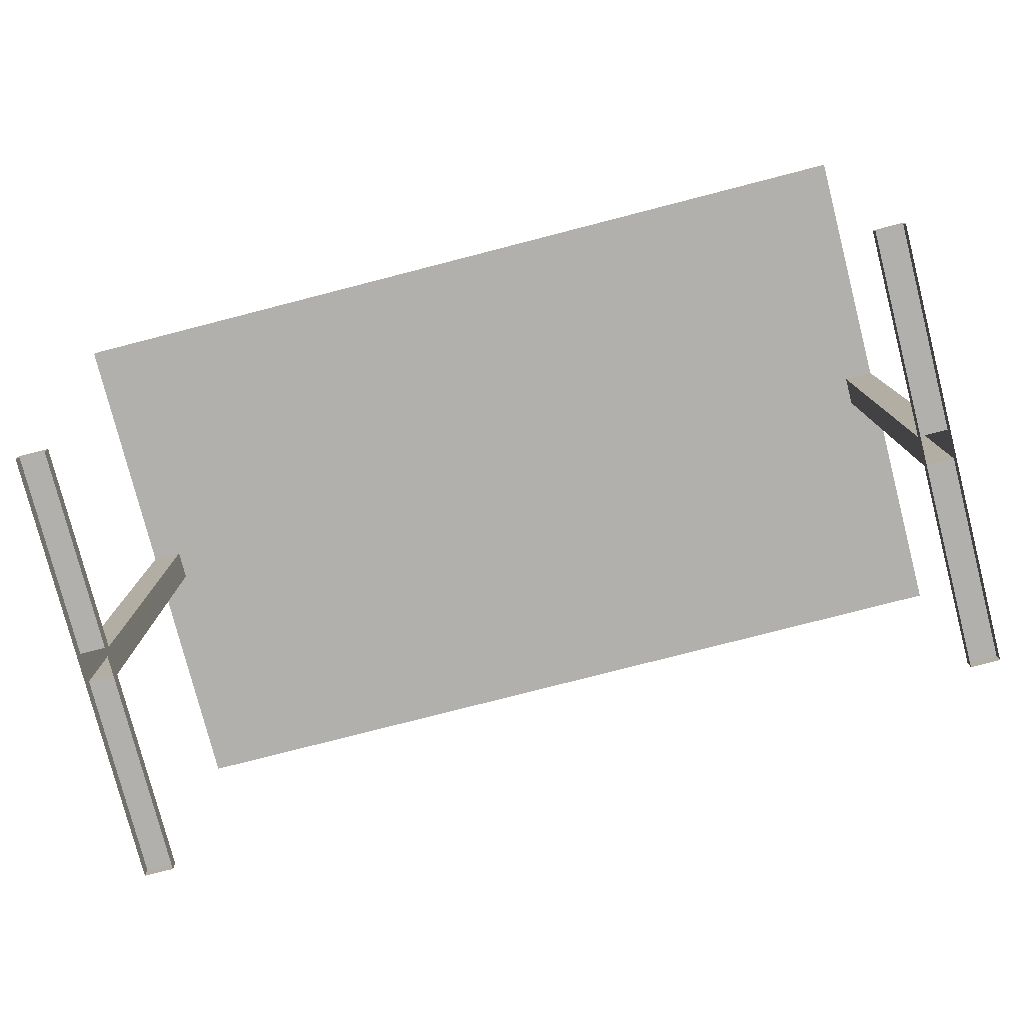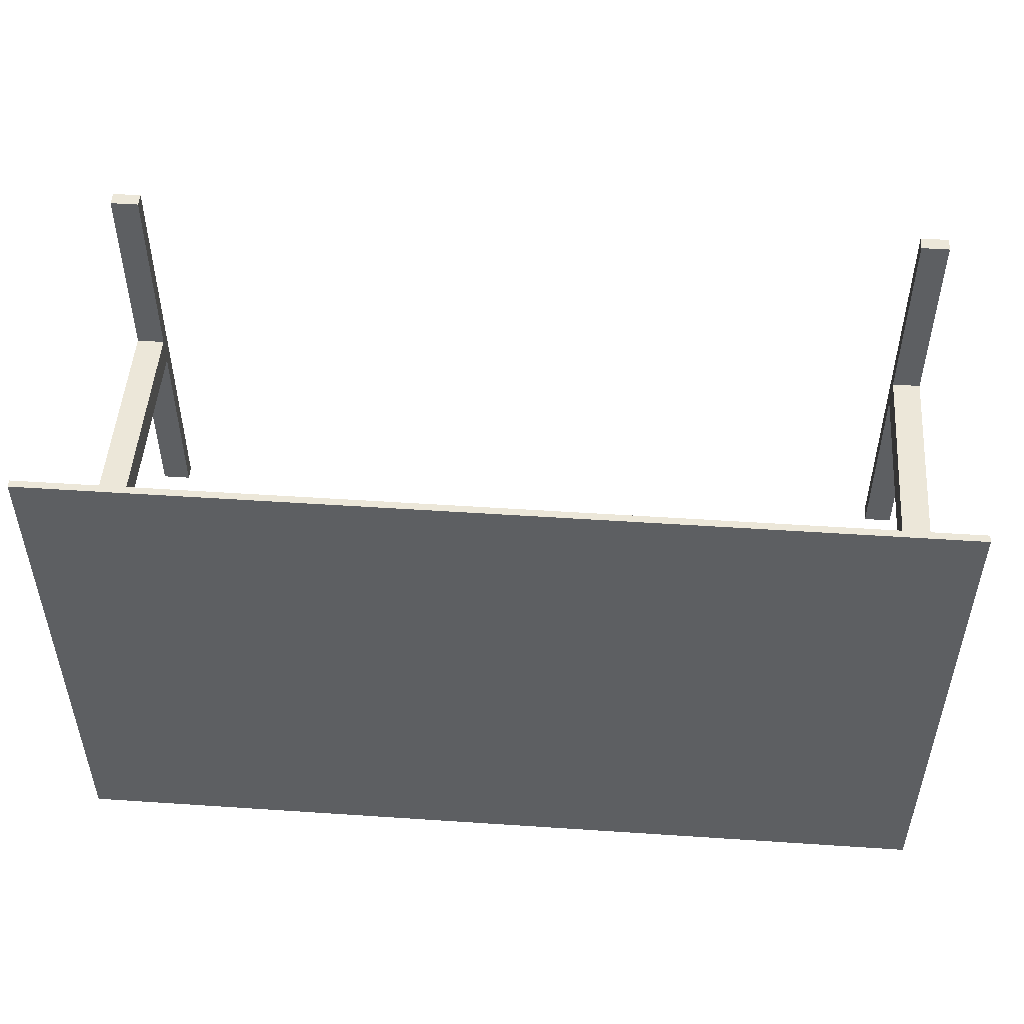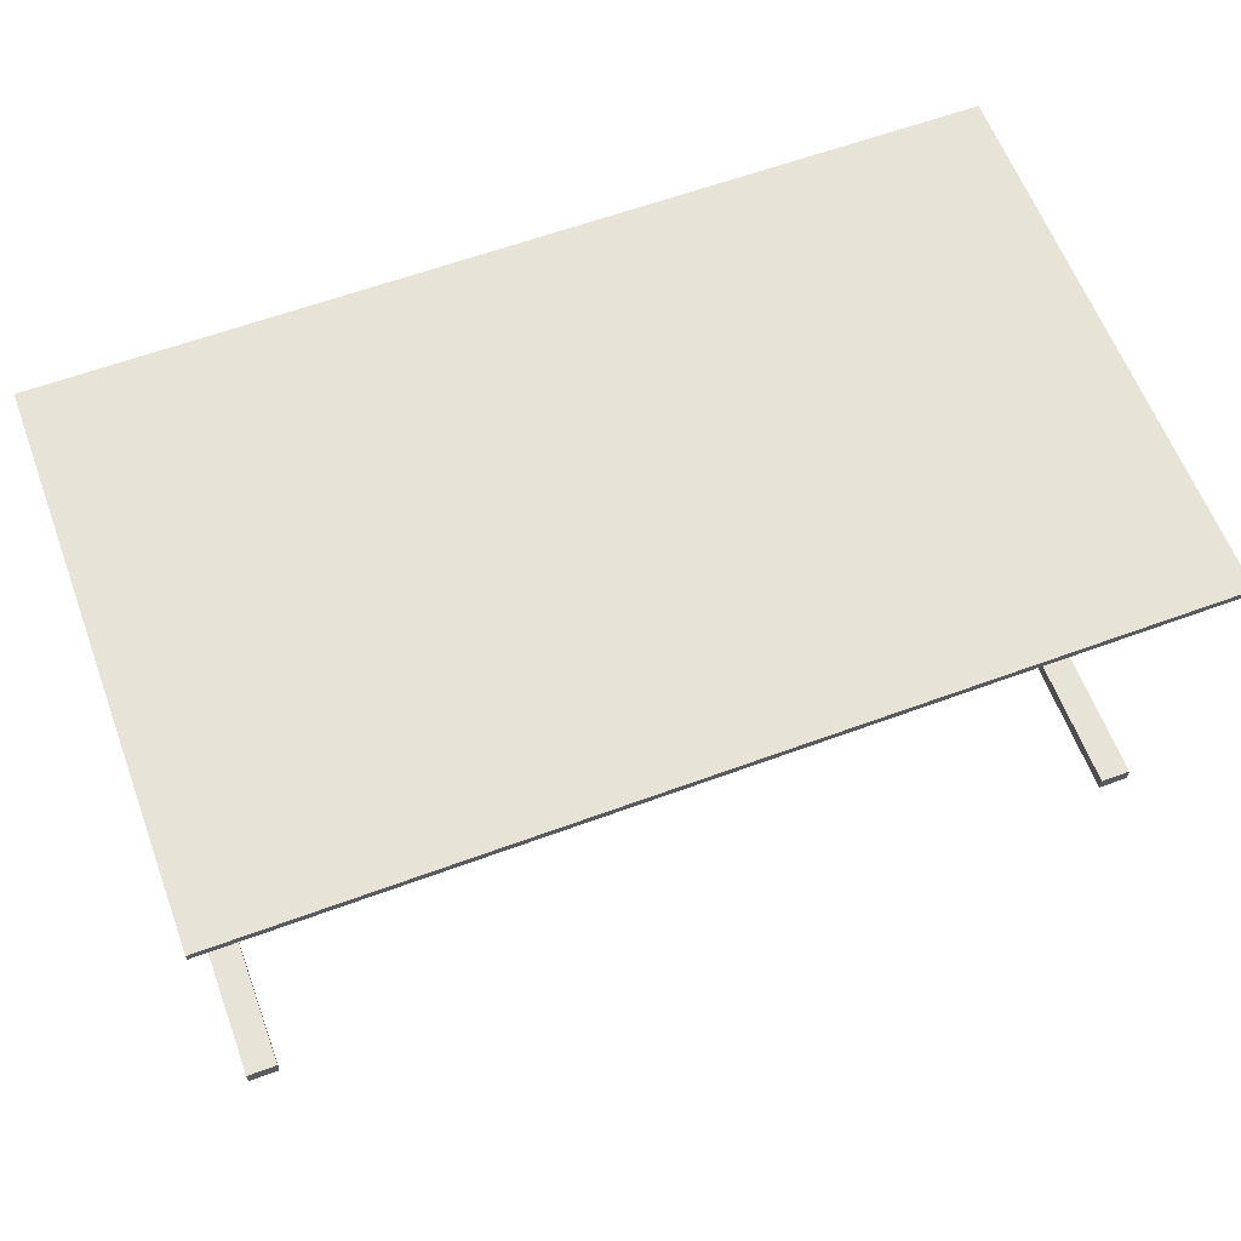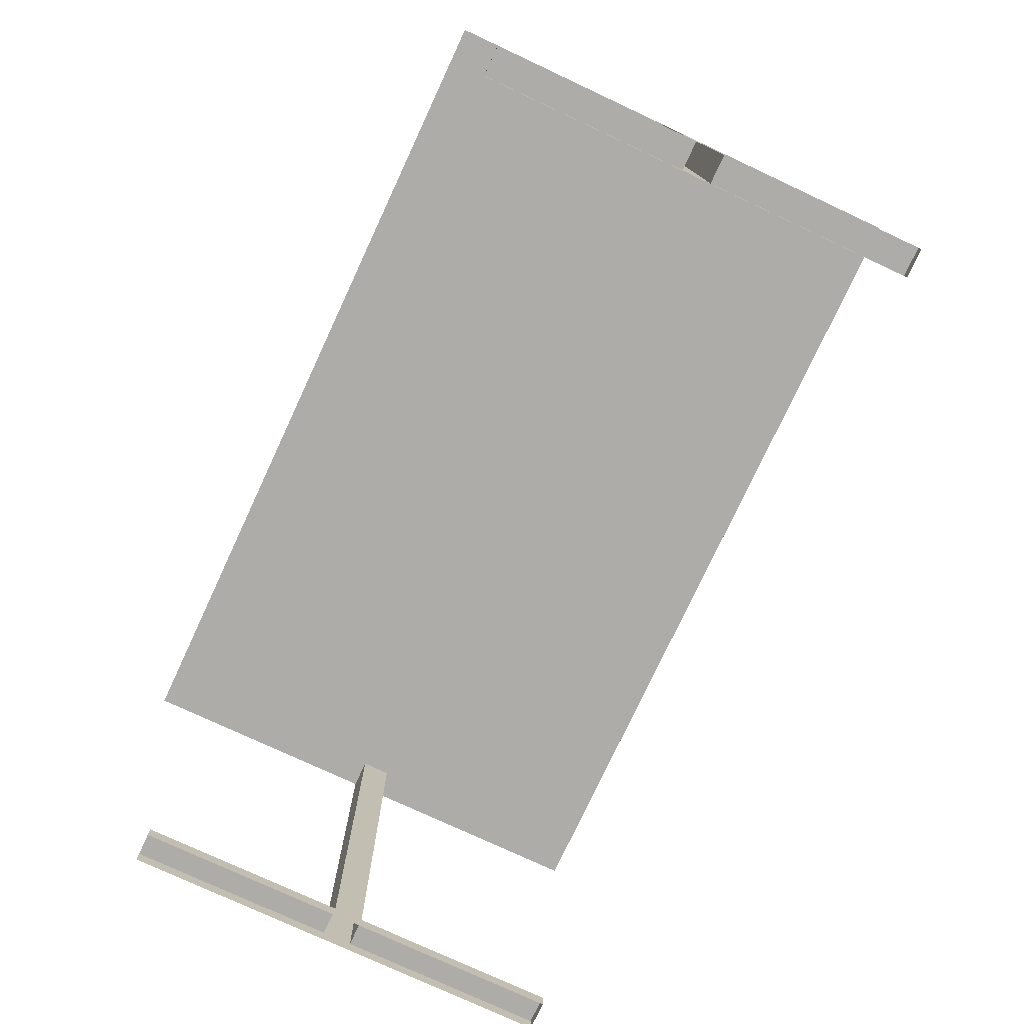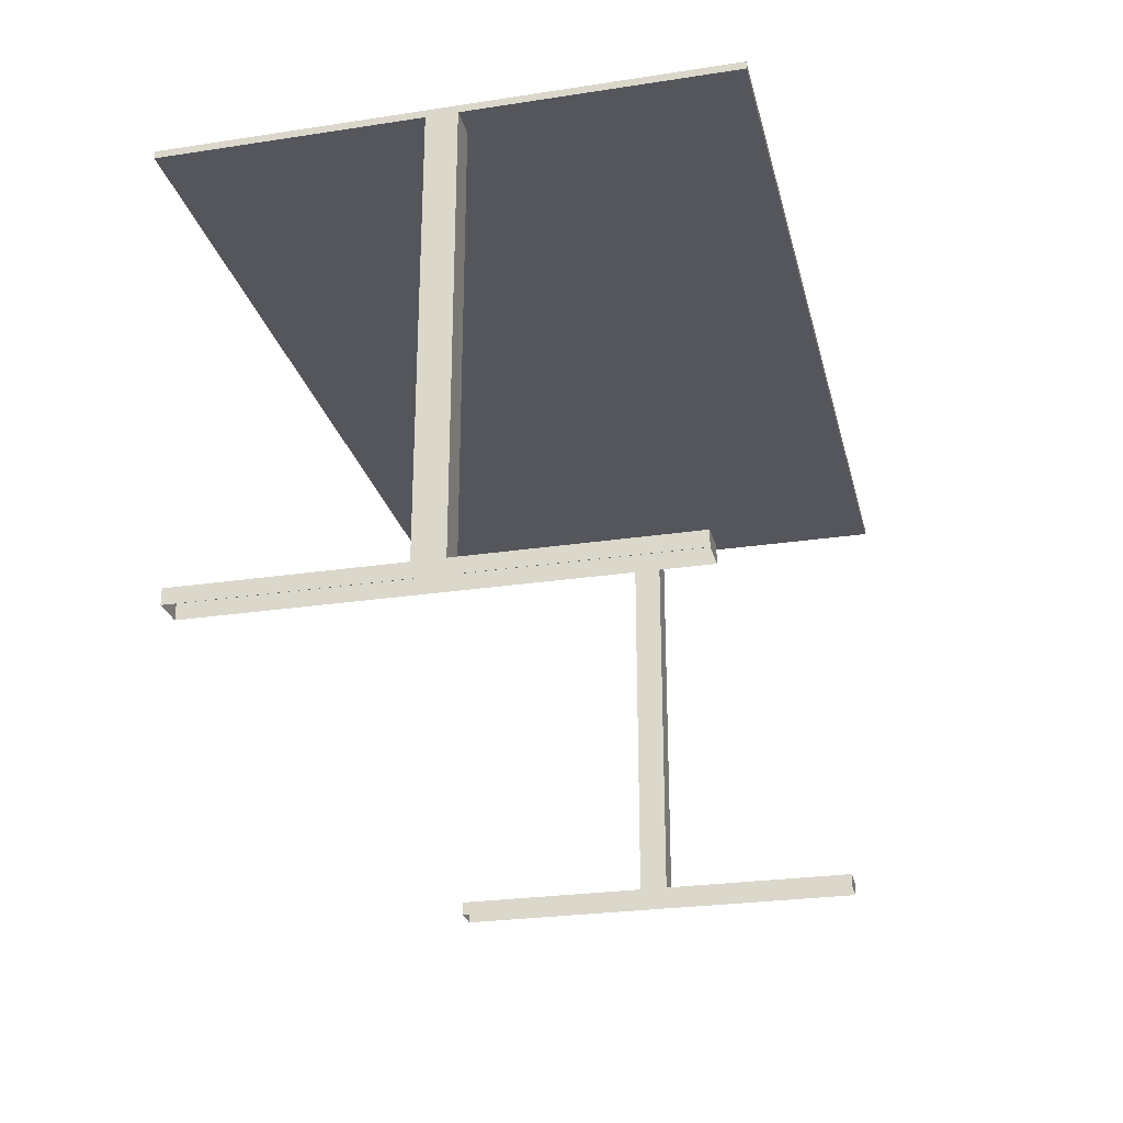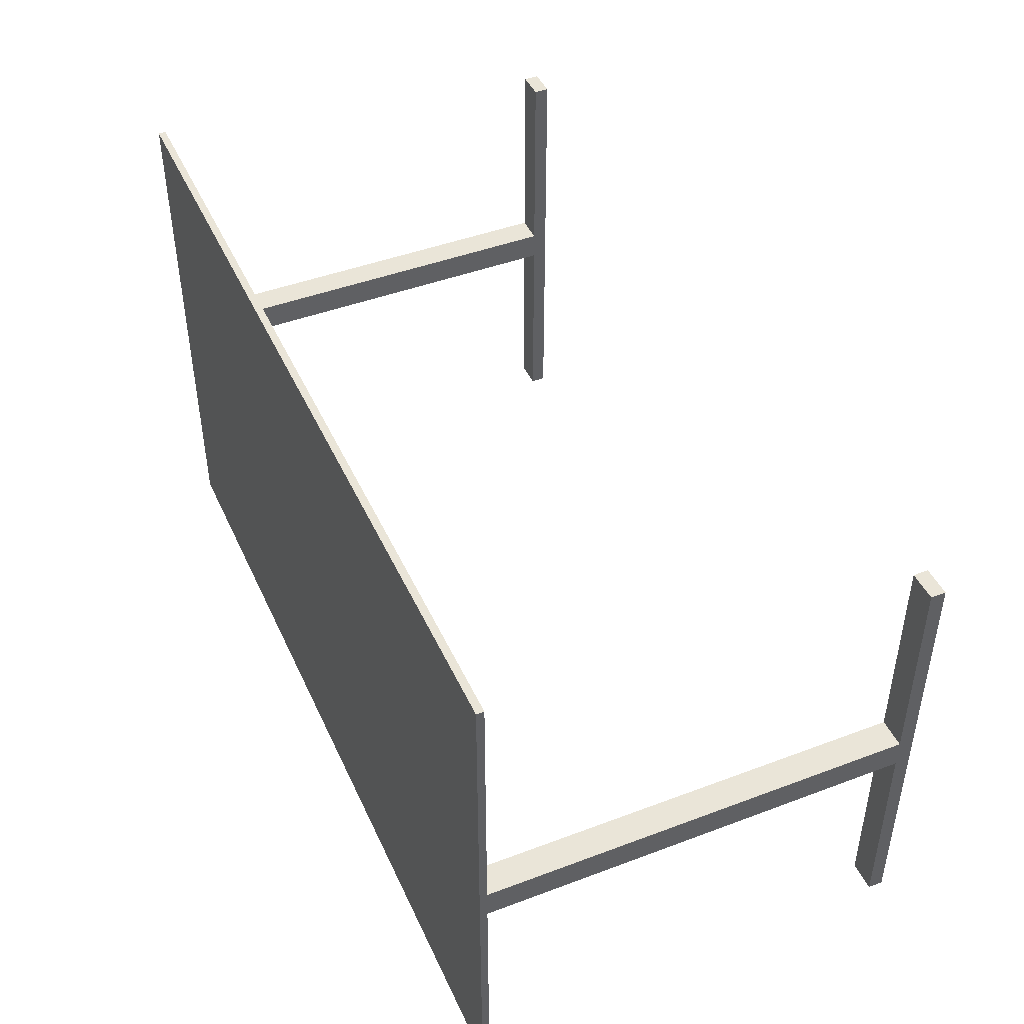
<metadata>
{"format":"obj","ext":"obj","renderer":"f3d","projection":"perspective","resolution":1024,"background":"white","views":[{"elev":-78.6,"azim":14.4,"up":"+Y"},{"elev":50.1,"azim":-175.8,"up":"+Z"},{"elev":61.6,"azim":-20.5,"up":"+Y"},{"elev":-76.9,"azim":65.0,"up":"+Y"},{"elev":-26.2,"azim":103.5,"up":"+Y"},{"elev":45.0,"azim":-113.6,"up":"+Z"}]}
</metadata>
<code>
v -0.378 0.2281 -0.233
v 0.4081 0.2346 -0.233
v 0.4081 0.2281 -0.233
v -0.378 0.2346 -0.233
v 0.4081 0.2281 -0.01026
v -0.3518 0.2281 -0.01605
v -0.378 0.2346 -0.01605
v 0.4081 0.2281 0.01595
v -0.378 0.2281 -0.01605
v -0.378 0.2346 0.01016
v 0.4081 0.2281 0.2387
v 0.4081 -0.1519 -0.01026
v 0.3819 0.2281 -0.01026
v -0.3518 -0.1519 -0.01605
v -0.3518 0.2281 -0.01026
v -0.378 0.2346 0.2387
v 0.4081 0.2346 0.2387
v 0.3819 0.2281 0.01595
v 0.4081 -0.1519 0.01595
v -0.378 -0.1519 -0.01605
v -0.3518 0.2281 0.01016
v -0.378 0.2281 -0.01026
v -0.378 0.2281 0.01016
v 0.3819 -0.1519 0.01595
v 0.4081 -0.165 -0.01026
v 0.3819 -0.1519 -0.01026
v -0.378 -0.1519 0.01016
v -0.378 -0.1519 -0.1995
v -0.3518 -0.1519 0.01016
v -0.378 0.2281 0.2387
v 0.4081 -0.165 0.01595
v 0.4081 -0.165 -0.1937
v 0.4081 -0.1519 0.1994
v 0.3819 -0.1519 -0.1937
v -0.378 -0.165 0.01016
v -0.3518 -0.1519 -0.1995
v -0.378 -0.165 -0.01605
v -0.3518 -0.165 -0.01605
v 0.4081 -0.1519 -0.1937
v 0.3819 -0.1519 0.1994
v 0.3819 -0.165 0.01595
v 0.3819 -0.165 -0.01026
v -0.378 -0.165 0.1936
v -0.3518 -0.165 -0.1995
v -0.378 -0.165 -0.1995
v -0.3518 -0.165 0.01016
v -0.3518 -0.1519 0.1936
v 0.4081 -0.165 0.1994
v 0.3819 -0.165 0.1994
v 0.3819 -0.165 -0.1937
v -0.378 -0.1519 0.1936
v -0.3518 -0.165 0.1936
v 0.3819 0.2346 -0.01026
v 0.3819 0.2346 0.01595
g mesh1_mesh1-geometry
f 1 2 3
f 2 1 4
f 3 2 1
f 4 1 2
f 2 5 3
f 3 5 2
f 3 6 1
f 1 6 3
f 1 7 4
f 4 7 1
f 7 2 4
f 4 2 7
f 5 2 8
f 8 2 5
f 5 6 3
f 3 6 5
f 1 6 9
f 9 6 1
f 7 1 9
f 9 1 7
f 10 2 7
f 7 2 10
f 8 2 11
f 11 2 8
f 12 8 5
f 5 8 12
f 8 13 5
f 5 13 8
f 13 6 5
f 5 6 13
f 9 14 6
f 6 14 9
f 15 9 6
f 6 9 15
f 9 10 7
f 7 10 9
f 16 2 10
f 10 2 16
f 11 2 17
f 17 2 11
f 8 11 18
f 18 11 8
f 12 19 8
f 8 19 12
f 13 12 5
f 5 12 13
f 13 8 18
f 18 8 13
f 6 13 15
f 15 13 6
f 14 9 20
f 20 9 14
f 14 21 6
f 6 21 14
f 9 15 22
f 22 15 9
f 6 21 15
f 15 21 6
f 22 10 9
f 9 10 22
f 2 16 17
f 17 16 2
f 23 16 10
f 10 16 23
f 16 11 17
f 17 11 16
f 11 23 18
f 18 23 11
f 8 24 18
f 18 24 8
f 25 19 12
f 12 19 25
f 24 8 19
f 19 8 24
f 12 13 26
f 26 13 12
f 24 13 18
f 18 13 24
f 18 21 13
f 13 21 18
f 13 21 15
f 15 21 13
f 27 20 9
f 9 20 27
f 28 14 20
f 20 14 28
f 14 29 21
f 21 29 14
f 21 22 15
f 15 22 21
f 23 9 22
f 22 9 23
f 10 22 23
f 23 22 10
f 16 23 30
f 30 23 16
f 11 16 30
f 30 16 11
f 23 11 30
f 30 11 23
f 18 23 21
f 21 23 18
f 19 25 31
f 31 25 19
f 12 32 25
f 25 32 12
f 33 24 19
f 19 24 33
f 24 26 13
f 13 26 24
f 34 12 26
f 26 12 34
f 35 20 27
f 27 20 35
f 27 9 23
f 23 9 27
f 14 28 36
f 36 28 14
f 37 28 20
f 20 28 37
f 38 29 14
f 14 29 38
f 27 21 29
f 29 21 27
f 22 21 23
f 23 21 22
f 21 27 23
f 23 27 21
f 31 33 19
f 19 33 31
f 32 12 39
f 39 12 32
f 24 33 40
f 40 33 24
f 41 26 24
f 24 26 41
f 12 34 39
f 39 34 12
f 42 34 26
f 26 34 42
f 20 35 37
f 37 35 20
f 27 43 35
f 35 43 27
f 28 44 36
f 36 44 28
f 44 14 36
f 36 14 44
f 28 37 45
f 45 37 28
f 29 38 46
f 46 38 29
f 14 44 38
f 38 44 14
f 47 27 29
f 29 27 47
f 33 31 48
f 48 31 33
f 34 32 39
f 39 32 34
f 33 49 40
f 40 49 33
f 49 24 40
f 40 24 49
f 26 41 42
f 42 41 26
f 24 49 41
f 41 49 24
f 34 42 50
f 50 42 34
f 43 27 51
f 51 27 43
f 44 28 45
f 45 28 44
f 46 47 29
f 29 47 46
f 27 47 51
f 51 47 27
f 49 33 48
f 48 33 49
f 32 34 50
f 50 34 32
f 47 43 51
f 51 43 47
f 47 46 52
f 52 46 47
f 43 47 52
f 52 47 43
g mesh2_mesh2-geometry
l 3 1
l 3 2
l 5 3
l 1 4
l 1 9
l 2 4
l 17 2
l 5 8
l 13 5
l 12 5
l 4 7
l 9 7
l 20 9
l 9 6
l 22 9
l 16 17
l 11 17
l 11 8
l 19 8
l 8 18
l 13 15
l 26 13
l 18 13
l 13 53
l 25 12
l 26 12
l 12 39
l 7 10
l 37 20
l 20 14
l 28 20
l 14 6
l 6 15
l 15 22
l 23 22
l 10 16
l 30 16
l 30 11
l 31 19
l 19 33
l 19 24
l 24 18
l 18 54
l 15 21
l 42 26
l 34 26
l 32 39
l 39 34
l 23 10
l 38 14
l 14 36
l 36 28
l 45 28
l 23 30
l 27 23
l 21 23
l 48 33
l 33 40
l 41 24
l 40 24
l 29 21
l 50 34
l 44 36
l 29 27
l 51 27
l 35 27
l 49 40
l 46 29
l 29 47
l 43 51
l 47 51
l 52 47

</code>
